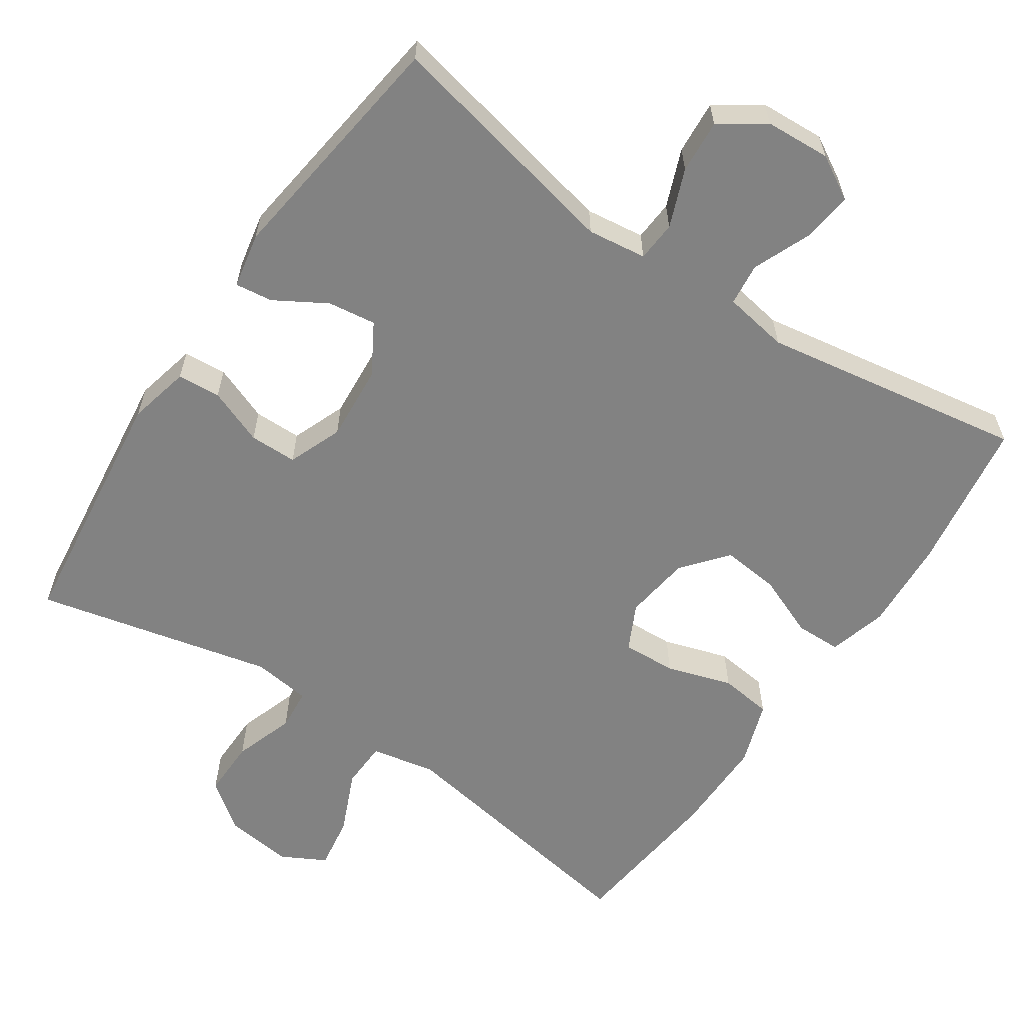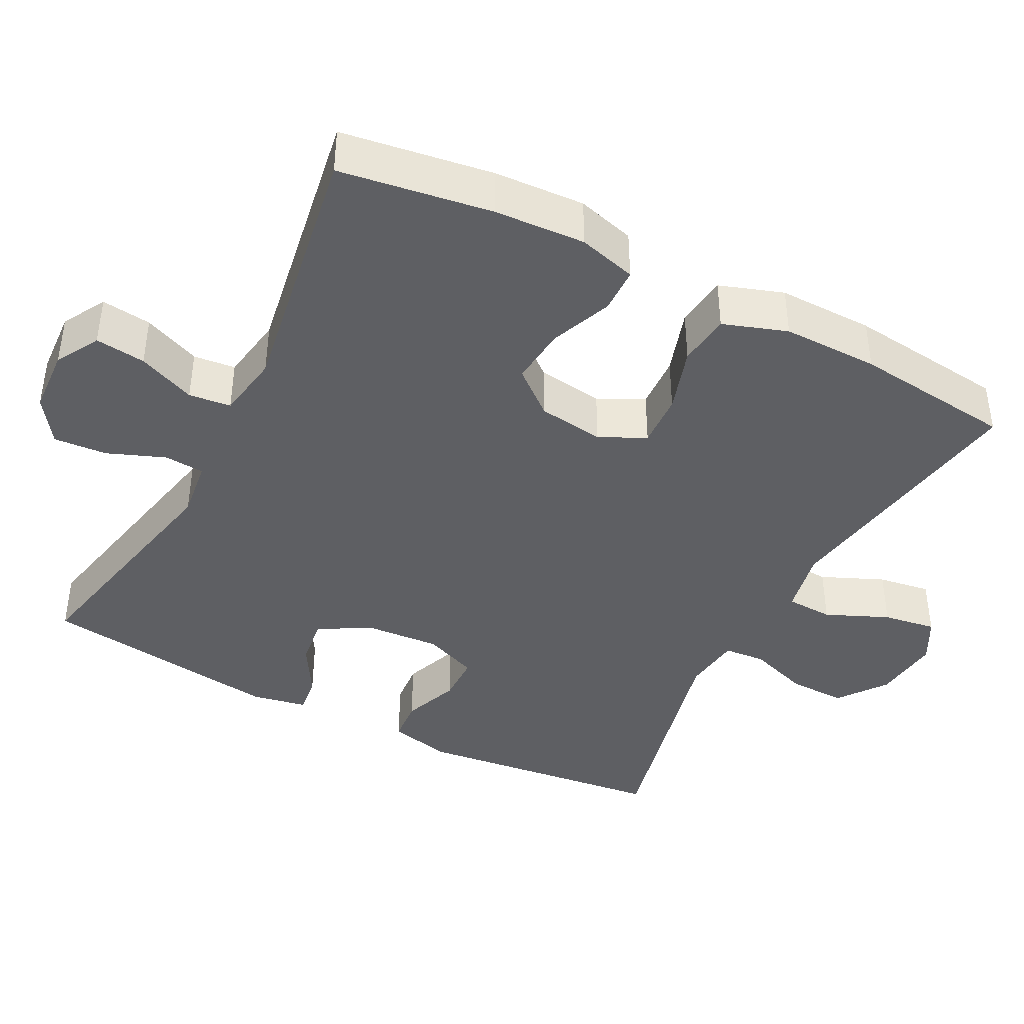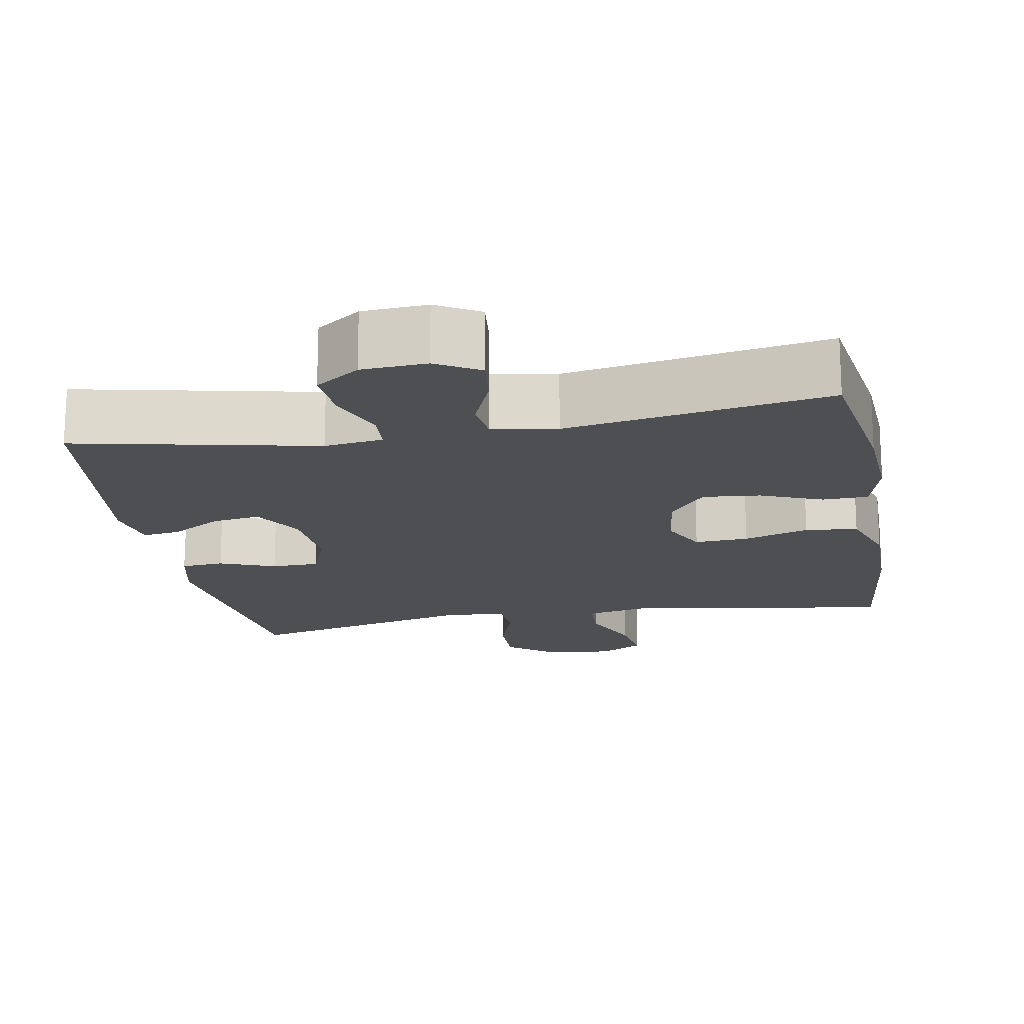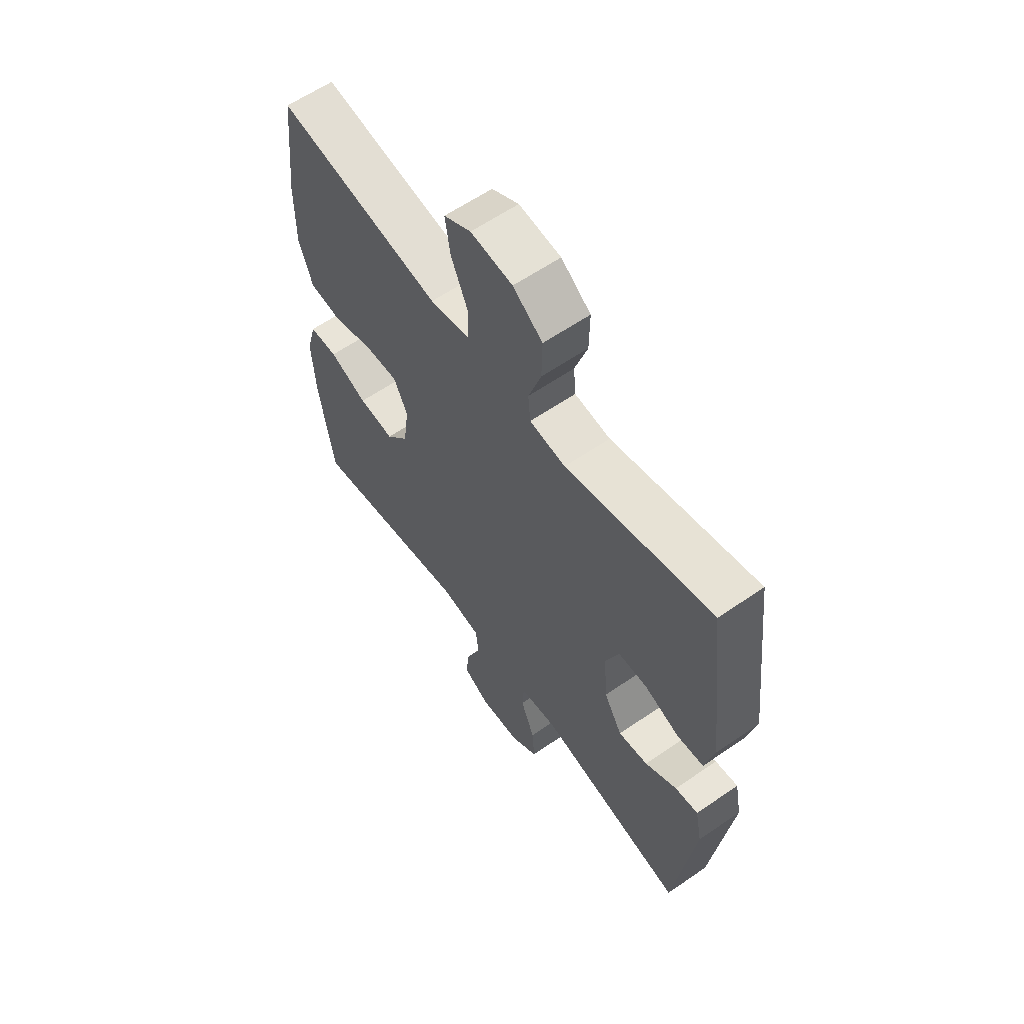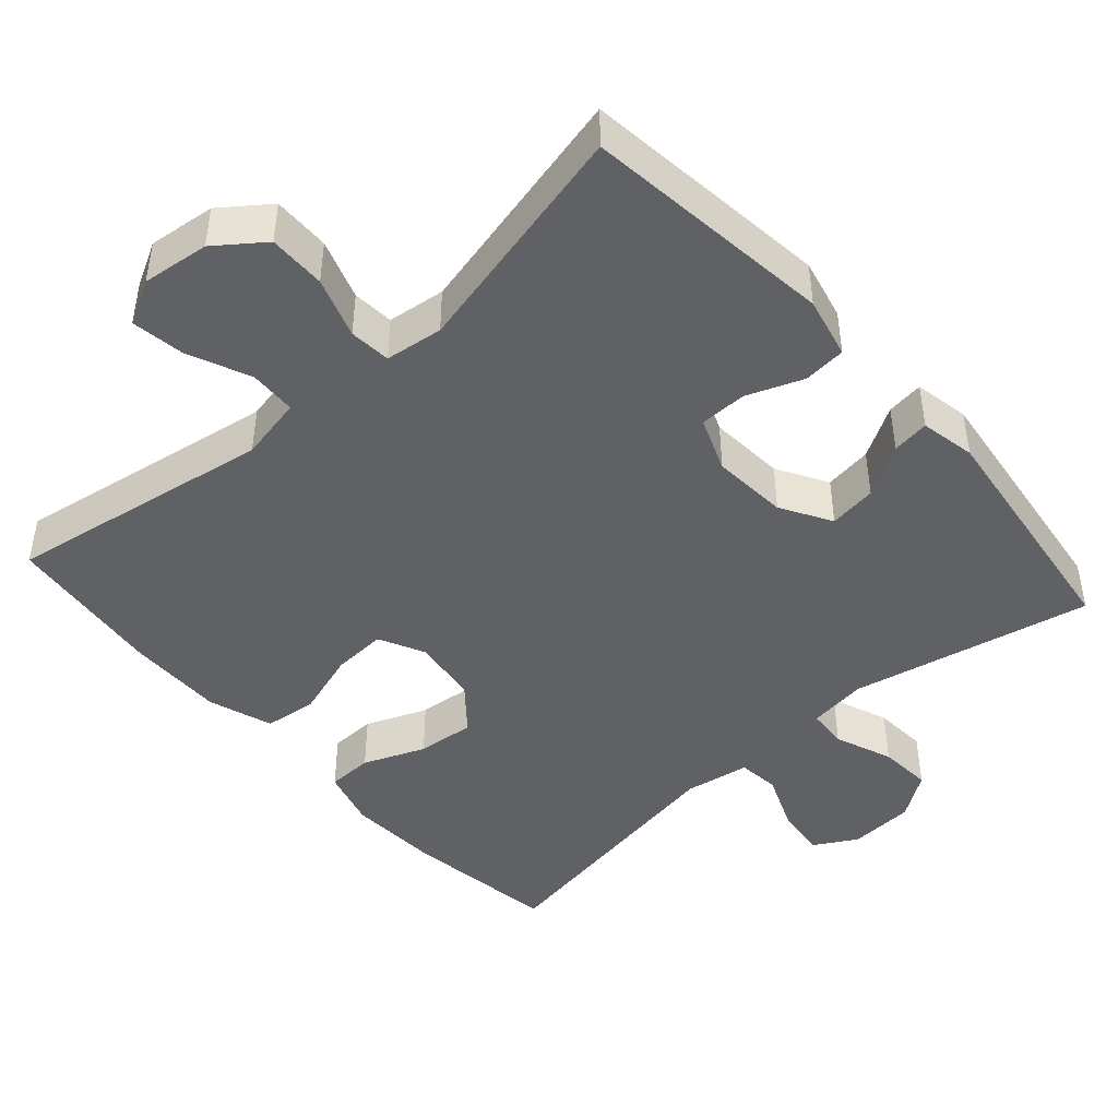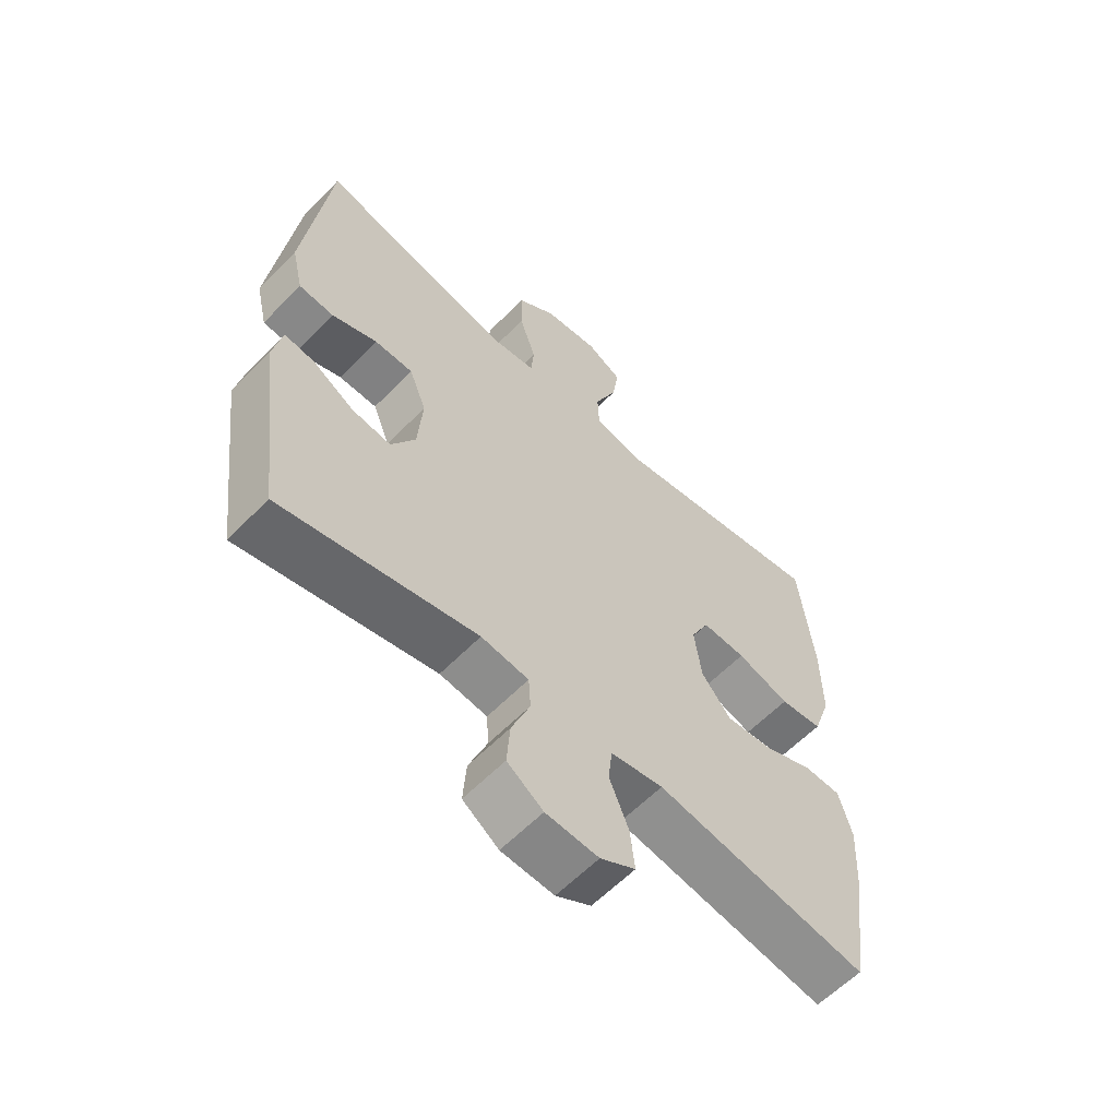
<metadata>
{"format":"obj","ext":"obj","renderer":"f3d","projection":"perspective","resolution":1024,"background":"white","views":[{"elev":-60.7,"azim":145.9,"up":"+Y"},{"elev":-41.6,"azim":-117.4,"up":"+Y"},{"elev":-17.6,"azim":-169.7,"up":"+Y"},{"elev":60.6,"azim":54.8,"up":"+Z"},{"elev":-45.5,"azim":41.5,"up":"+Y"},{"elev":-60.1,"azim":136.1,"up":"+Z"}]}
</metadata>
<code>
o path10122
v 0.1755 0.0375 0.4227
v 0.09615 0.0375 0.4328
v 0.09113 0.0375 0.4897
v 0.1191 0.0375 0.5725
v 0.1204 0.0375 0.6512
v 0.05496 0.0375 0.7003
v -0.03747 0.0375 0.7109
v -0.09731 0.0375 0.6788
v -0.08592 0.0375 0.606
v -0.04844 0.0375 0.5203
v -0.05094 0.0375 0.4563
v -0.1388 0.0375 0.4385
v -0.5027 0.0375 0.4983
v -0.5271 0.0375 0.2794
v -0.5281 0.0375 0.1476
v -0.4979 0.0375 0.05978
v -0.4259 0.0375 0.05121
v -0.3364 0.0375 0.07957
v -0.2627 0.0375 0.08321
v -0.2316 0.0375 0.02047
v -0.2438 0.0375 -0.07036
v -0.294 0.0375 -0.131
v -0.3728 0.0375 -0.1232
v -0.457 0.0375 -0.08896
v -0.5196 0.0375 -0.09041
v -0.5415 0.0375 -0.1704
v -0.5343 0.0375 -0.2948
v -0.5027 0.0375 -0.5036
v -0.1431 0.0375 -0.444
v -0.05423 0.0375 -0.4586
v -0.04775 0.0375 -0.5165
v -0.08027 0.0375 -0.5954
v -0.08841 0.0375 -0.6645
v -0.02904 0.0375 -0.6983
v 0.0601 0.0375 -0.6932
v 0.121 0.0375 -0.6509
v 0.1156 0.0375 -0.5779
v 0.08444 0.0375 -0.499
v 0.08825 0.0375 -0.4439
v 0.1687 0.0375 -0.4333
v 0.499 0.0375 -0.5036
v 0.5424 0.0375 -0.1712
v 0.5275 0.0375 -0.09566
v 0.4764 0.0375 -0.1023
v 0.4061 0.0375 -0.1439
v 0.3404 0.0375 -0.1529
v 0.2997 0.0375 -0.08385
v 0.2918 0.0375 0.02024
v 0.3209 0.0375 0.09432
v 0.3859 0.0375 0.09496
v 0.4626 0.0375 0.06528
v 0.5215 0.0375 0.07002
v 0.541 0.0375 0.1541
v 0.499 0.0375 0.4983
v 0.1755 -0.0375 0.4227
v 0.09615 -0.0375 0.4328
v 0.09113 -0.0375 0.4897
v 0.1191 -0.0375 0.5725
v 0.1204 -0.0375 0.6512
v 0.05496 -0.0375 0.7003
v -0.03747 -0.0375 0.7109
v -0.09731 -0.0375 0.6788
v -0.08592 -0.0375 0.606
v -0.04844 -0.0375 0.5203
v -0.05094 -0.0375 0.4563
v -0.1388 -0.0375 0.4385
v -0.5027 -0.0375 0.4983
v -0.5271 -0.0375 0.2794
v -0.5281 -0.0375 0.1476
v -0.4979 -0.0375 0.05978
v -0.4259 -0.0375 0.05121
v -0.3364 -0.0375 0.07957
v -0.2627 -0.0375 0.08321
v -0.2316 -0.0375 0.02047
v -0.2438 -0.0375 -0.07036
v -0.294 -0.0375 -0.131
v -0.3728 -0.0375 -0.1232
v -0.457 -0.0375 -0.08896
v -0.5196 -0.0375 -0.09041
v -0.5415 -0.0375 -0.1704
v -0.5343 -0.0375 -0.2948
v -0.5027 -0.0375 -0.5036
v -0.1431 -0.0375 -0.444
v -0.05423 -0.0375 -0.4586
v -0.04775 -0.0375 -0.5165
v -0.08027 -0.0375 -0.5954
v -0.08841 -0.0375 -0.6645
v -0.02904 -0.0375 -0.6983
v 0.0601 -0.0375 -0.6932
v 0.121 -0.0375 -0.6509
v 0.1156 -0.0375 -0.5779
v 0.08444 -0.0375 -0.499
v 0.08825 -0.0375 -0.4439
v 0.1687 -0.0375 -0.4333
v 0.499 -0.0375 -0.5036
v 0.5424 -0.0375 -0.1712
v 0.5275 -0.0375 -0.09566
v 0.4764 -0.0375 -0.1023
v 0.4061 -0.0375 -0.1439
v 0.3404 -0.0375 -0.1529
v 0.2997 -0.0375 -0.08385
v 0.2918 -0.0375 0.02024
v 0.3209 -0.0375 0.09432
v 0.3859 -0.0375 0.09496
v 0.4626 -0.0375 0.06528
v 0.5215 -0.0375 0.07002
v 0.541 -0.0375 0.1541
v 0.499 -0.0375 0.4983
v 0.5424 0.0375 -0.1712
v 0.5275 0.0375 -0.09566
v 0.5275 0.0375 -0.09566
v 0.5215 0.0375 0.07002
v 0.5215 0.0375 0.07002
v 0.541 0.0375 0.1541
v 0.4764 0.0375 -0.1023
v 0.4626 0.0375 0.06528
v 0.499 0.0375 -0.5036
v 0.499 0.0375 -0.5036
v 0.499 0.0375 0.4983
v 0.499 0.0375 0.4983
v 0.4061 0.0375 -0.1439
v 0.3859 0.0375 0.09496
v 0.3404 0.0375 -0.1529
v 0.3404 0.0375 -0.1529
v 0.3209 0.0375 0.09432
v 0.3209 0.0375 0.09432
v 0.2997 0.0375 -0.08385
v 0.2918 0.0375 0.02024
v 0.1755 0.0375 0.4227
v 0.1687 0.0375 -0.4333
v 0.09615 0.0375 0.4328
v 0.09615 0.0375 0.4328
v 0.08825 0.0375 -0.4439
v 0.08825 0.0375 -0.4439
v 0.0601 0.0375 -0.6932
v 0.121 0.0375 -0.6509
v 0.1156 0.0375 -0.5779
v 0.1191 0.0375 0.5725
v 0.1204 0.0375 0.6512
v 0.05496 0.0375 0.7003
v 0.09113 0.0375 0.4897
v 0.08444 0.0375 -0.499
v -0.02904 0.0375 -0.6983
v -0.03747 0.0375 0.7109
v -0.08841 0.0375 -0.6645
v -0.08841 0.0375 -0.6645
v -0.09731 0.0375 0.6788
v -0.09731 0.0375 0.6788
v -0.08027 0.0375 -0.5954
v -0.04775 0.0375 -0.5165
v -0.05423 0.0375 -0.4586
v -0.05423 0.0375 -0.4586
v -0.04844 0.0375 0.5203
v -0.05094 0.0375 0.4563
v -0.05094 0.0375 0.4563
v -0.08592 0.0375 0.606
v -0.1388 0.0375 0.4385
v -0.1431 0.0375 -0.444
v -0.2316 0.0375 0.02047
v -0.2438 0.0375 -0.07036
v -0.2627 0.0375 0.08321
v -0.2627 0.0375 0.08321
v -0.294 0.0375 -0.131
v -0.3364 0.0375 0.07957
v -0.3728 0.0375 -0.1232
v -0.4259 0.0375 0.05121
v -0.457 0.0375 -0.08896
v -0.5027 0.0375 -0.5036
v -0.5027 0.0375 -0.5036
v -0.4979 0.0375 0.05978
v -0.4979 0.0375 0.05978
v -0.5196 0.0375 -0.09041
v -0.5196 0.0375 -0.09041
v -0.5027 0.0375 0.4983
v -0.5027 0.0375 0.4983
v -0.5281 0.0375 0.1476
v -0.5271 0.0375 0.2794
v -0.5343 0.0375 -0.2948
v -0.5415 0.0375 -0.1704
v 0.5424 -0.0375 -0.1712
v 0.5275 -0.0375 -0.09566
v 0.5275 -0.0375 -0.09566
v 0.5215 -0.0375 0.07002
v 0.5215 -0.0375 0.07002
v 0.541 -0.0375 0.1541
v 0.4764 -0.0375 -0.1023
v 0.4626 -0.0375 0.06528
v 0.499 -0.0375 -0.5036
v 0.499 -0.0375 -0.5036
v 0.499 -0.0375 0.4983
v 0.499 -0.0375 0.4983
v 0.4061 -0.0375 -0.1439
v 0.3859 -0.0375 0.09496
v 0.3404 -0.0375 -0.1529
v 0.3404 -0.0375 -0.1529
v 0.3209 -0.0375 0.09432
v 0.3209 -0.0375 0.09432
v 0.2997 -0.0375 -0.08385
v 0.2918 -0.0375 0.02024
v 0.1755 -0.0375 0.4227
v 0.1687 -0.0375 -0.4333
v 0.09615 -0.0375 0.4328
v 0.09615 -0.0375 0.4328
v 0.08825 -0.0375 -0.4439
v 0.08825 -0.0375 -0.4439
v 0.0601 -0.0375 -0.6932
v 0.121 -0.0375 -0.6509
v 0.1156 -0.0375 -0.5779
v 0.1191 -0.0375 0.5725
v 0.1204 -0.0375 0.6512
v 0.05496 -0.0375 0.7003
v 0.09113 -0.0375 0.4897
v 0.08444 -0.0375 -0.499
v -0.02904 -0.0375 -0.6983
v -0.03747 -0.0375 0.7109
v -0.08841 -0.0375 -0.6645
v -0.08841 -0.0375 -0.6645
v -0.09731 -0.0375 0.6788
v -0.09731 -0.0375 0.6788
v -0.08027 -0.0375 -0.5954
v -0.04775 -0.0375 -0.5165
v -0.05423 -0.0375 -0.4586
v -0.05423 -0.0375 -0.4586
v -0.04844 -0.0375 0.5203
v -0.05094 -0.0375 0.4563
v -0.05094 -0.0375 0.4563
v -0.08592 -0.0375 0.606
v -0.1388 -0.0375 0.4385
v -0.1431 -0.0375 -0.444
v -0.2316 -0.0375 0.02047
v -0.2438 -0.0375 -0.07036
v -0.2627 -0.0375 0.08321
v -0.2627 -0.0375 0.08321
v -0.294 -0.0375 -0.131
v -0.3364 -0.0375 0.07957
v -0.3728 -0.0375 -0.1232
v -0.4259 -0.0375 0.05121
v -0.457 -0.0375 -0.08896
v -0.5027 -0.0375 -0.5036
v -0.5027 -0.0375 -0.5036
v -0.4979 -0.0375 0.05978
v -0.4979 -0.0375 0.05978
v -0.5196 -0.0375 -0.09041
v -0.5196 -0.0375 -0.09041
v -0.5027 -0.0375 0.4983
v -0.5027 -0.0375 0.4983
v -0.5281 -0.0375 0.1476
v -0.5271 -0.0375 0.2794
v -0.5343 -0.0375 -0.2948
v -0.5415 -0.0375 -0.1704
f 231 198 230
f 248 228 245
f 188 194 201
f 216 214 220
f 228 232 225
f 200 196 193
f 227 211 215
f 238 250 236
f 227 209 211
f 236 249 234
f 220 208 221
f 204 201 198
f 221 213 222
f 192 188 180
f 230 202 232
f 208 206 207
f 185 187 183
f 199 196 202
f 190 193 185
f 193 187 185
f 230 198 199
f 234 229 231
f 229 222 231
f 206 220 214
f 225 212 224
f 202 196 200
f 250 249 236
f 247 235 248
f 213 221 208
f 206 208 220
f 192 180 186
f 235 247 237
f 198 201 194
f 248 232 228
f 224 209 227
f 243 250 238
f 222 204 231
f 212 209 224
f 186 180 181
f 232 202 225
f 204 222 213
f 227 215 218
f 231 204 198
f 232 248 235
f 229 234 249
f 194 188 192
f 237 247 241
f 225 202 212
f 239 229 249
f 200 193 190
f 211 209 210
f 230 199 202
f 42 111 182 96
f 113 53 107 184
f 43 44 98 97
f 51 52 106 105
f 118 42 96 189
f 53 120 191 107
f 44 45 99 98
f 50 51 105 104
f 45 124 195 99
f 126 50 104 197
f 46 47 101 100
f 48 49 103 102
f 47 48 102 101
f 54 1 55 108
f 40 41 95 94
f 1 132 203 55
f 134 40 94 205
f 35 36 90 89
f 36 37 91 90
f 4 5 59 58
f 5 6 60 59
f 3 4 58 57
f 37 38 92 91
f 2 3 57 56
f 38 39 93 92
f 34 35 89 88
f 6 7 61 60
f 146 34 88 217
f 7 148 219 61
f 32 33 87 86
f 31 32 86 85
f 152 31 85 223
f 10 155 226 64
f 9 10 64 63
f 8 9 63 62
f 11 12 66 65
f 29 30 84 83
f 20 21 75 74
f 162 20 74 233
f 21 22 76 75
f 18 19 73 72
f 22 23 77 76
f 17 18 72 71
f 23 24 78 77
f 169 29 83 240
f 171 17 71 242
f 24 173 244 78
f 12 175 246 66
f 15 16 70 69
f 14 15 69 68
f 13 14 68 67
f 27 28 82 81
f 26 27 81 80
f 25 26 80 79
f 160 159 127
f 177 174 157
f 117 130 123
f 145 149 143
f 157 154 161
f 129 122 125
f 156 144 140
f 167 165 179
f 156 140 138
f 165 163 178
f 149 150 137
f 133 127 130
f 150 151 142
f 121 109 117
f 159 161 131
f 137 136 135
f 114 112 116
f 128 131 125
f 119 114 122
f 122 114 116
f 159 128 127
f 163 160 158
f 158 160 151
f 135 143 149
f 154 153 141
f 131 129 125
f 179 165 178
f 176 177 164
f 142 137 150
f 135 149 137
f 121 115 109
f 164 166 176
f 127 123 130
f 177 157 161
f 153 156 138
f 172 167 179
f 151 160 133
f 141 153 138
f 115 110 109
f 161 154 131
f 133 142 151
f 156 147 144
f 160 127 133
f 161 164 177
f 158 178 163
f 123 121 117
f 166 170 176
f 154 141 131
f 168 178 158
f 129 119 122
f 140 139 138
f 159 131 128

</code>
